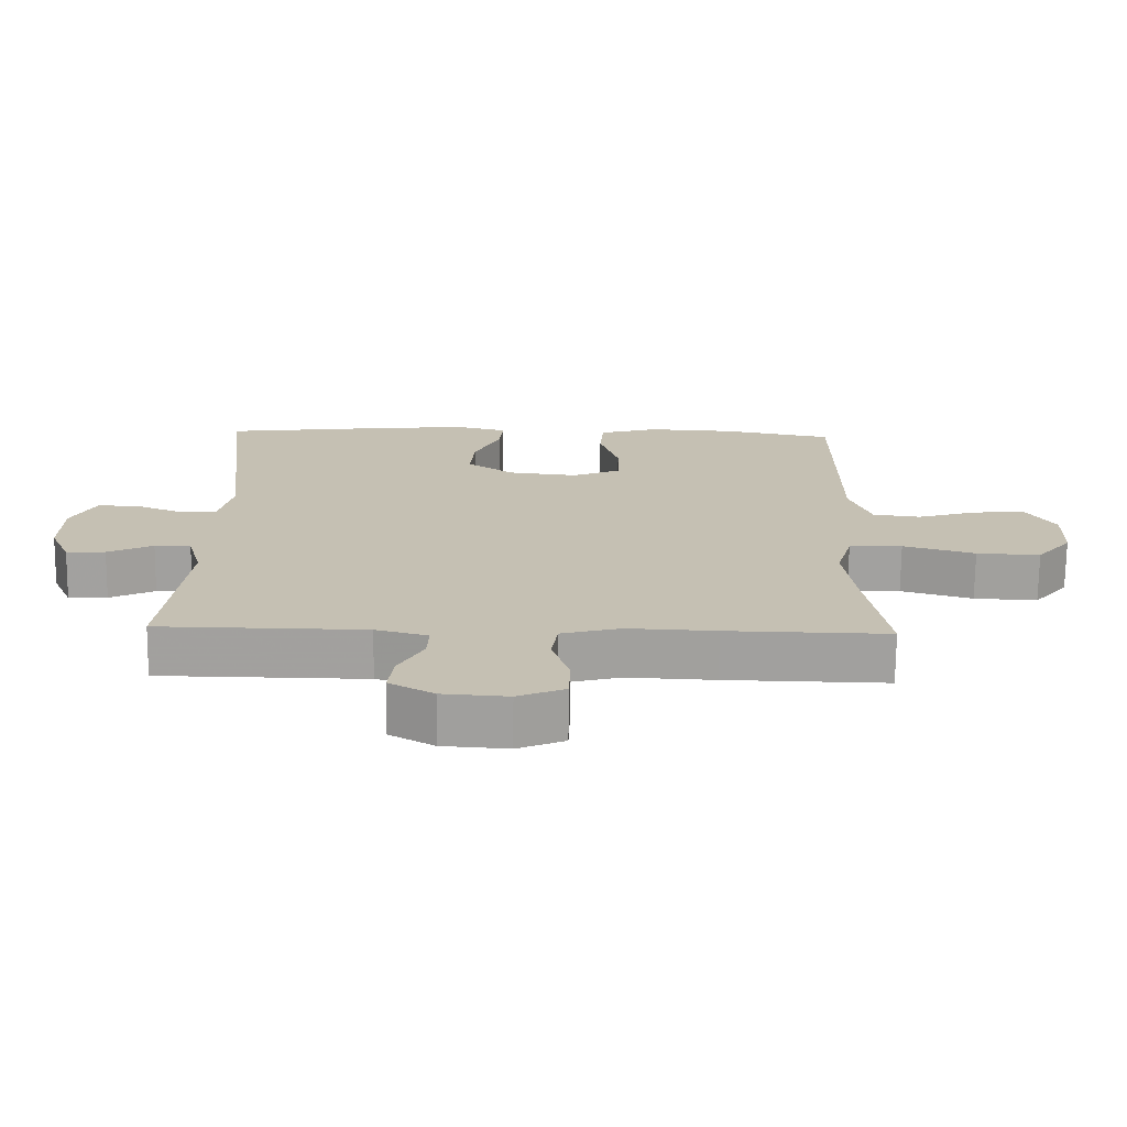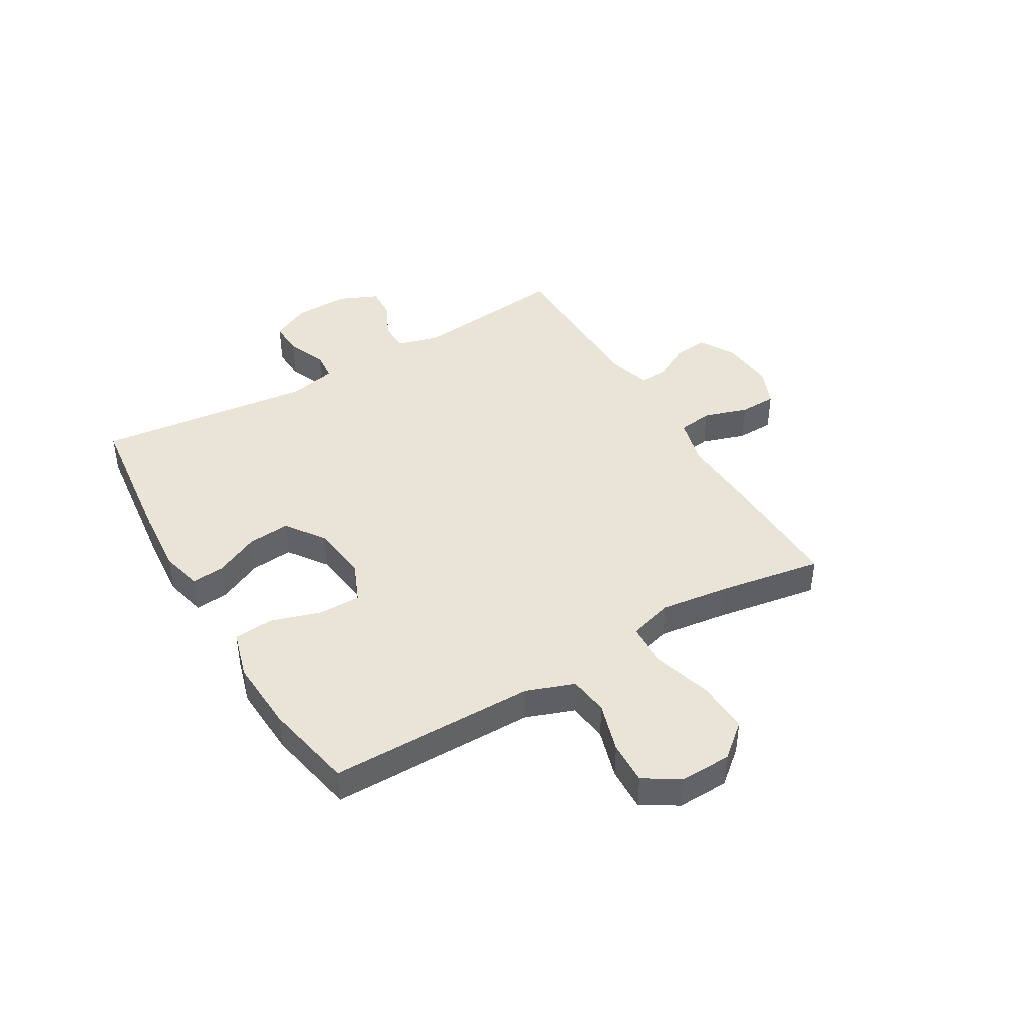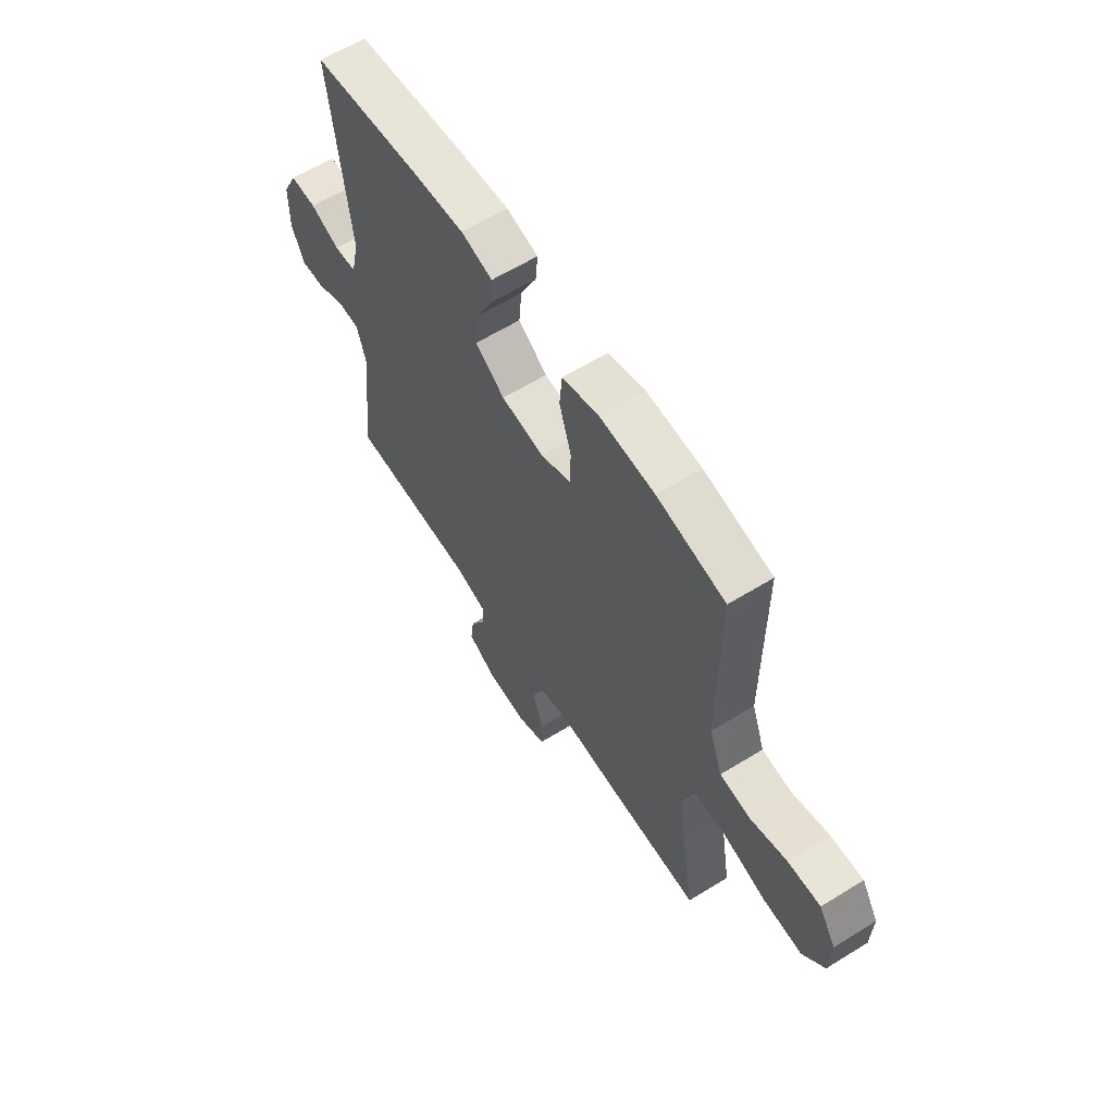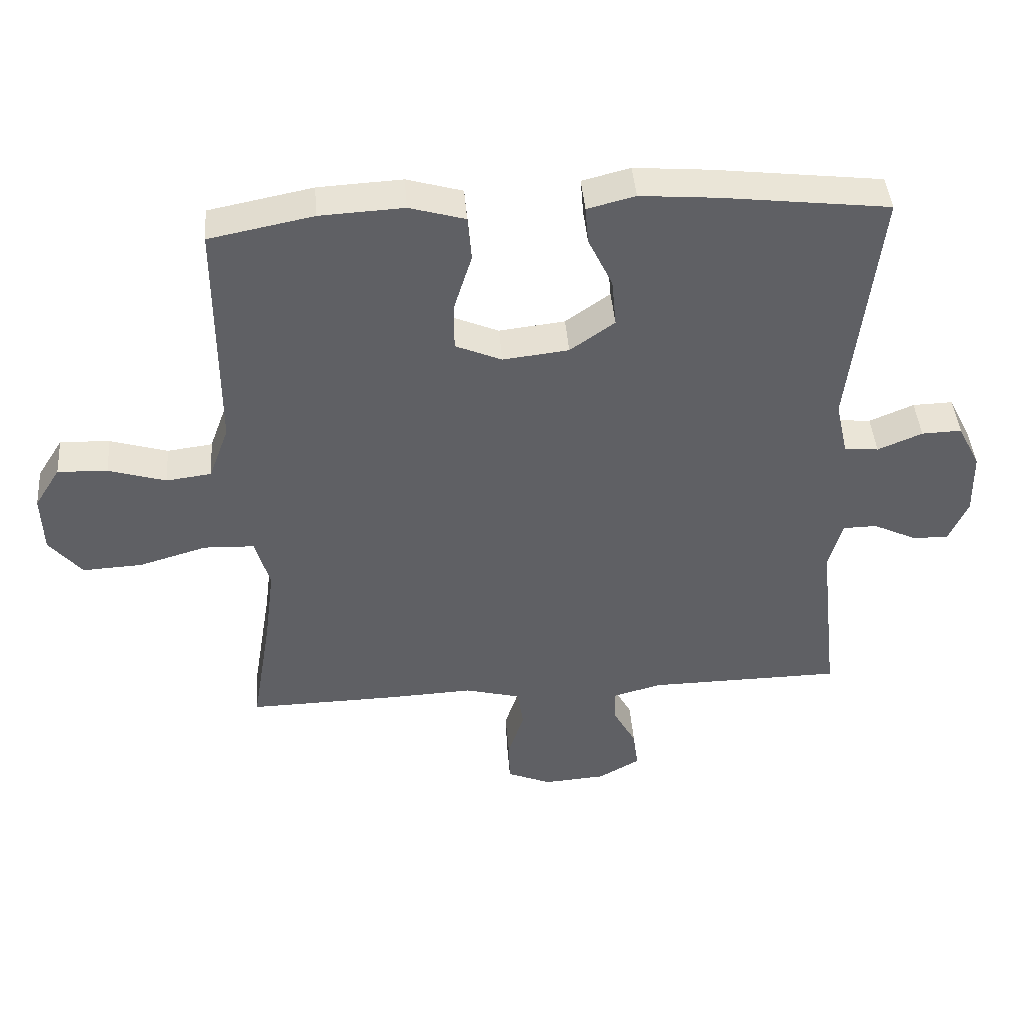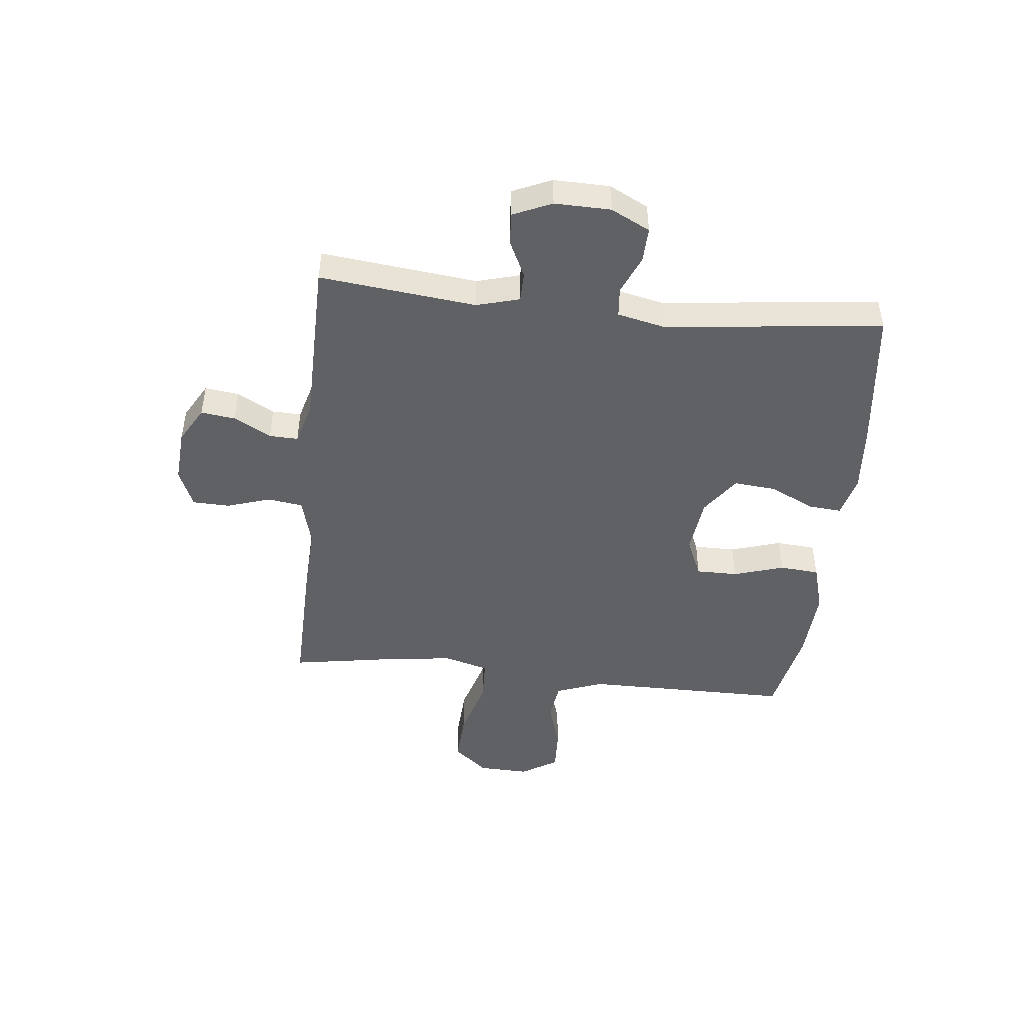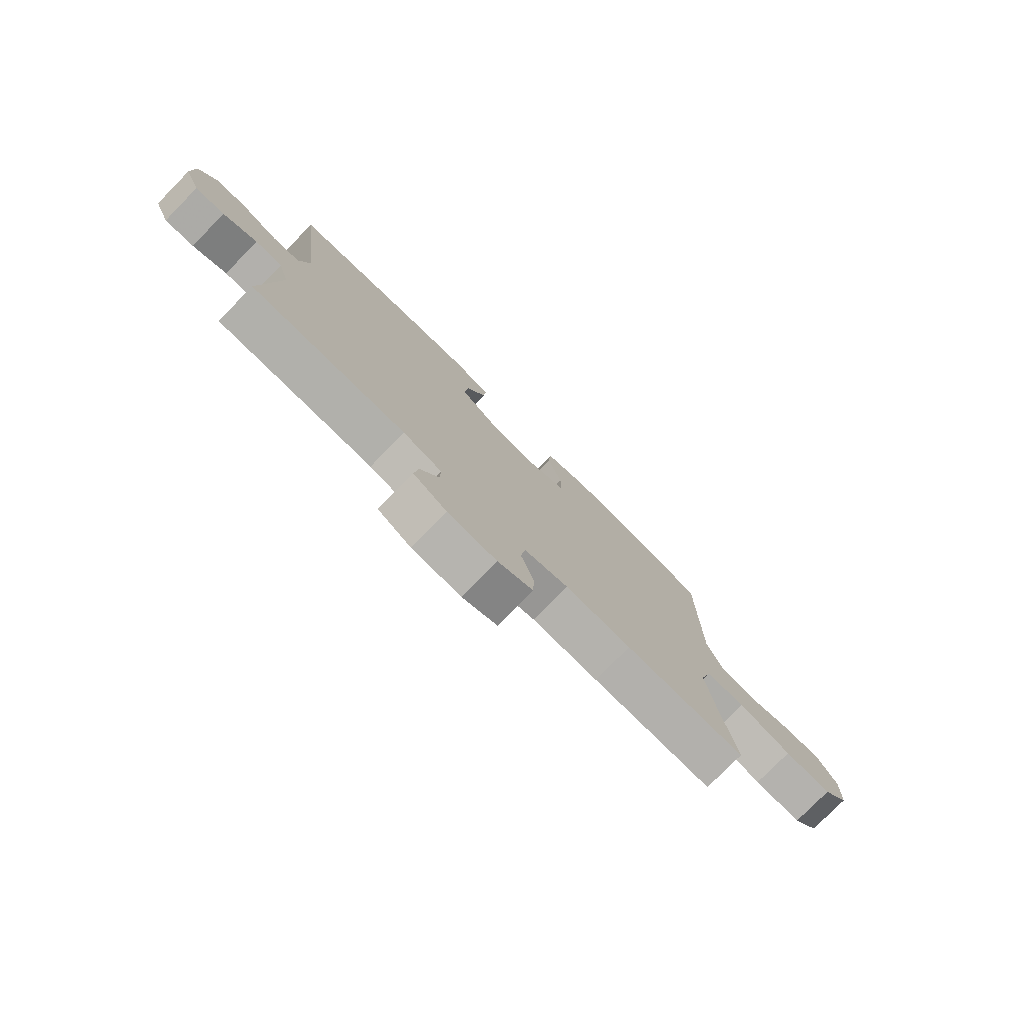
<metadata>
{"format":"obj","ext":"obj","renderer":"f3d","projection":"perspective","resolution":1024,"background":"white","views":[{"elev":-72.0,"azim":-0.6,"up":"+Z"},{"elev":42.6,"azim":59.5,"up":"+Y"},{"elev":61.4,"azim":57.8,"up":"+Z"},{"elev":43.3,"azim":175.5,"up":"+Z"},{"elev":-46.5,"azim":-96.1,"up":"+Y"},{"elev":-78.0,"azim":-44.5,"up":"+Z"}]}
</metadata>
<code>
v -0.5 0.07 -0.5
v -0.469 0.07 -0.223
v -0.49 0.07 -0.147
v -0.543 0.07 -0.146
v -0.609 0.07 -0.178
v -0.666 0.07 -0.181
v -0.696 0.07 -0.113
v -0.694 0.07 -0.014
v -0.659 0.07 0.055
v -0.597 0.07 0.053
v -0.528 0.07 0.024
v -0.475 0.07 0.029
v -0.456 0.07 0.114
v -0.5 0.07 0.5
v -0.242 0.07 0.531
v -0.122 0.07 0.541
v -0.048 0.07 0.522
v -0.053 0.07 0.464
v -0.091 0.07 0.385
v -0.098 0.07 0.31
v -0.029 0.07 0.261
v 0.073 0.07 0.249
v 0.145 0.07 0.28
v 0.145 0.07 0.354
v 0.117 0.07 0.444
v 0.123 0.07 0.514
v 0.209 0.07 0.539
v 0.339 0.07 0.532
v 0.5 0.07 0.5
v 0.5 0.07 0.261
v 0.5 0.07 0.132
v 0.531 0.07 0.047
v 0.601 0.07 0.038
v 0.69 0.07 0.065
v 0.767 0.07 0.068
v 0.807 0.07 0.004
v 0.804 0.07 -0.087
v 0.753 0.07 -0.148
v 0.66 0.07 -0.143
v 0.555 0.07 -0.112
v 0.477 0.07 -0.115
v 0.454 0.07 -0.195
v 0.47 0.07 -0.319
v 0.5 0.07 -0.5
v 0.264 0.07 -0.495
v 0.135 0.07 -0.489
v 0.048 0.07 -0.512
v 0.039 0.07 -0.574
v 0.064 0.07 -0.652
v 0.062 0.07 -0.718
v -0.007 0.07 -0.747
v -0.103 0.07 -0.74
v -0.168 0.07 -0.703
v -0.16 0.07 -0.642
v -0.124 0.07 -0.576
v -0.122 0.07 -0.525
v -0.198 0.07 -0.504
v -0.5 0 -0.5
v -0.469 0 -0.223
v -0.49 0 -0.147
v -0.543 0 -0.146
v -0.609 0 -0.178
v -0.666 0 -0.181
v -0.696 0 -0.113
v -0.694 0 -0.014
v -0.659 0 0.055
v -0.597 0 0.053
v -0.528 0 0.024
v -0.475 0 0.029
v -0.456 0 0.114
v -0.5 0 0.5
v -0.242 0 0.531
v -0.122 0 0.541
v -0.048 0 0.522
v -0.053 0 0.464
v -0.091 0 0.385
v -0.098 0 0.31
v -0.029 0 0.261
v 0.073 0 0.249
v 0.145 0 0.28
v 0.145 0 0.354
v 0.117 0 0.444
v 0.123 0 0.514
v 0.209 0 0.539
v 0.339 0 0.532
v 0.5 0 0.5
v 0.5 0 0.261
v 0.5 0 0.132
v 0.531 0 0.047
v 0.601 0 0.038
v 0.69 0 0.065
v 0.767 0 0.068
v 0.807 0 0.004
v 0.804 0 -0.087
v 0.753 0 -0.148
v 0.66 0 -0.143
v 0.555 0 -0.112
v 0.477 0 -0.115
v 0.454 0 -0.195
v 0.47 0 -0.319
v 0.5 0 -0.5
v 0.264 0 -0.495
v 0.135 0 -0.489
v 0.048 0 -0.512
v 0.039 0 -0.574
v 0.064 0 -0.652
v 0.062 0 -0.718
v -0.007 0 -0.747
v -0.103 0 -0.74
v -0.168 0 -0.703
v -0.16 0 -0.642
v -0.124 0 -0.576
v -0.122 0 -0.525
v -0.198 0 -0.504
f 53 54 55
f 52 53 55
f 51 52 55
f 50 51 55
f 49 50 55
f 48 49 55
f 47 48 55 56
f 46 47 56 57
f 43 44 45 46
f 57 1 2
f 46 57 2
f 43 46 2
f 42 43 2
f 38 39 40
f 37 38 40
f 36 37 40
f 35 36 40
f 34 35 40
f 33 34 40
f 32 33 40 41
f 31 32 41
f 42 2 3
f 41 42 3
f 31 41 3
f 30 31 3
f 28 29 30
f 27 28 30
f 26 27 30
f 25 26 30
f 24 25 30
f 17 18 19
f 16 17 19
f 15 16 19
f 14 15 19
f 13 14 19
f 12 13 19 20
f 9 10 11
f 8 9 11
f 7 8 11
f 6 7 11
f 5 6 11
f 4 5 11
f 4 11 12
f 12 20 21
f 4 12 21
f 3 4 21
f 23 24 30
f 22 23 30 3
f 3 21 22
f 112 111 110
f 112 110 109
f 112 109 108
f 112 108 107
f 112 107 106
f 112 106 105
f 113 112 105 104
f 114 113 104 103
f 103 102 101 100
f 59 58 114
f 59 114 103
f 59 103 100
f 59 100 99
f 97 96 95
f 97 95 94
f 97 94 93
f 97 93 92
f 97 92 91
f 97 91 90
f 98 97 90 89
f 98 89 88
f 60 59 99
f 60 99 98
f 60 98 88
f 60 88 87
f 87 86 85
f 87 85 84
f 87 84 83
f 87 83 82
f 87 82 81
f 76 75 74
f 76 74 73
f 76 73 72
f 76 72 71
f 76 71 70
f 77 76 70 69
f 68 67 66
f 68 66 65
f 68 65 64
f 68 64 63
f 68 63 62
f 68 62 61
f 69 68 61
f 78 77 69
f 78 69 61
f 78 61 60
f 87 81 80
f 60 87 80 79
f 79 78 60
f 1 58 59 2
f 2 59 60 3
f 3 60 61 4
f 4 61 62 5
f 5 62 63 6
f 6 63 64 7
f 7 64 65 8
f 8 65 66 9
f 9 66 67 10
f 10 67 68 11
f 11 68 69 12
f 12 69 70 13
f 13 70 71 14
f 14 71 72 15
f 15 72 73 16
f 16 73 74 17
f 17 74 75 18
f 18 75 76 19
f 19 76 77 20
f 20 77 78 21
f 21 78 79 22
f 22 79 80 23
f 23 80 81 24
f 24 81 82 25
f 25 82 83 26
f 26 83 84 27
f 27 84 85 28
f 28 85 86 29
f 29 86 87 30
f 30 87 88 31
f 31 88 89 32
f 32 89 90 33
f 33 90 91 34
f 34 91 92 35
f 35 92 93 36
f 36 93 94 37
f 37 94 95 38
f 38 95 96 39
f 39 96 97 40
f 40 97 98 41
f 41 98 99 42
f 42 99 100 43
f 43 100 101 44
f 44 101 102 45
f 45 102 103 46
f 46 103 104 47
f 47 104 105 48
f 48 105 106 49
f 49 106 107 50
f 50 107 108 51
f 51 108 109 52
f 52 109 110 53
f 53 110 111 54
f 54 111 112 55
f 55 112 113 56
f 56 113 114 57
f 57 114 58 1

</code>
